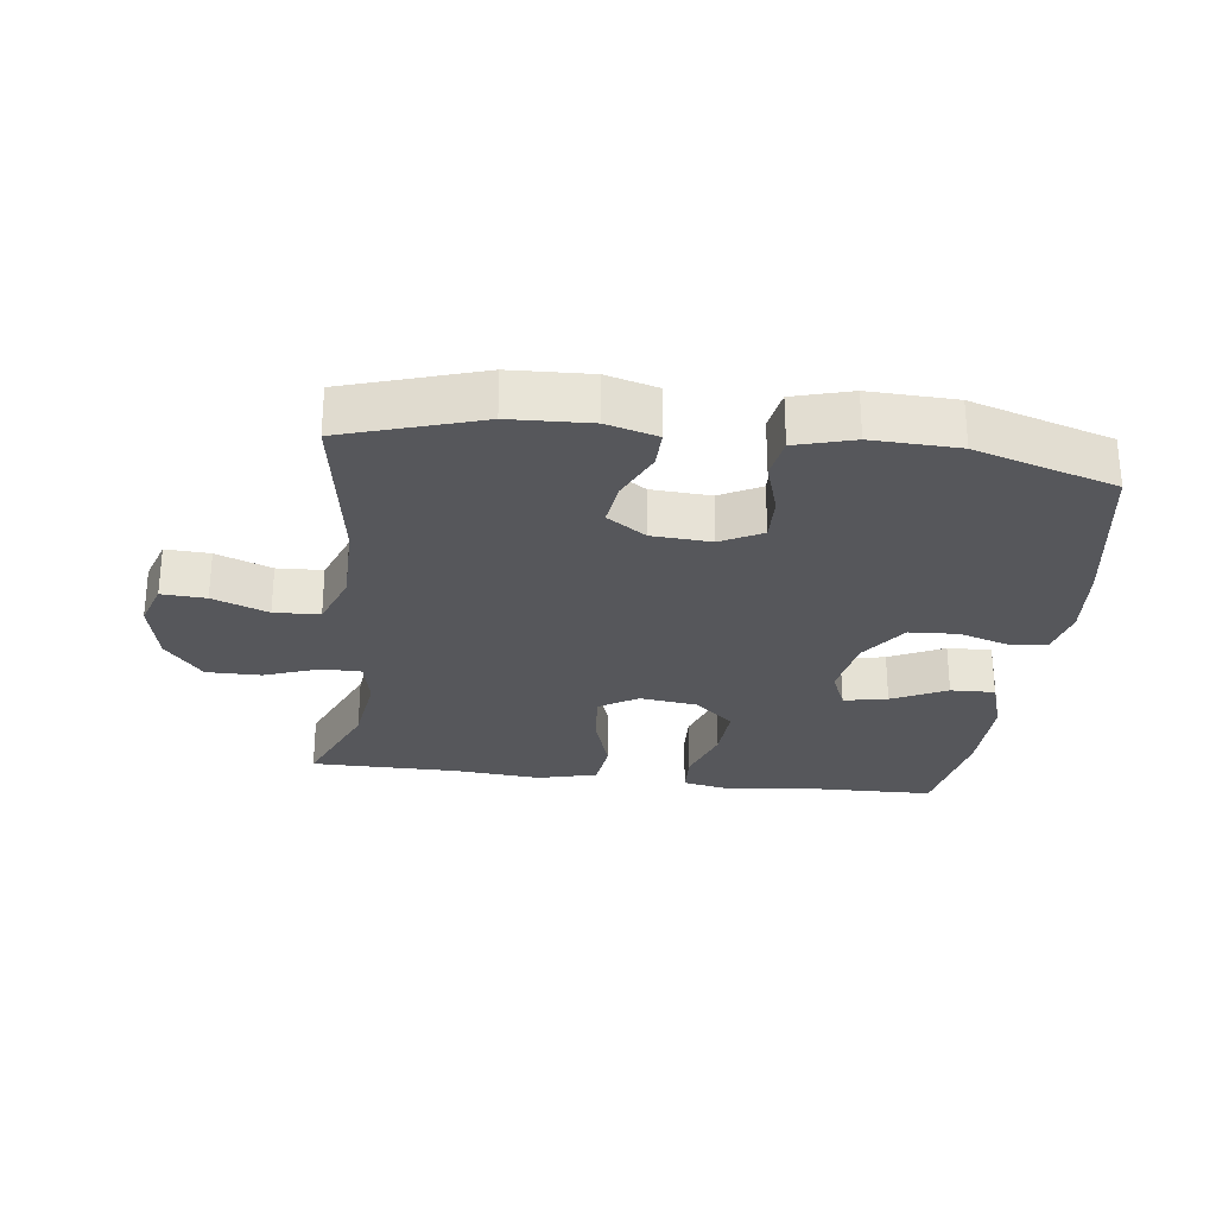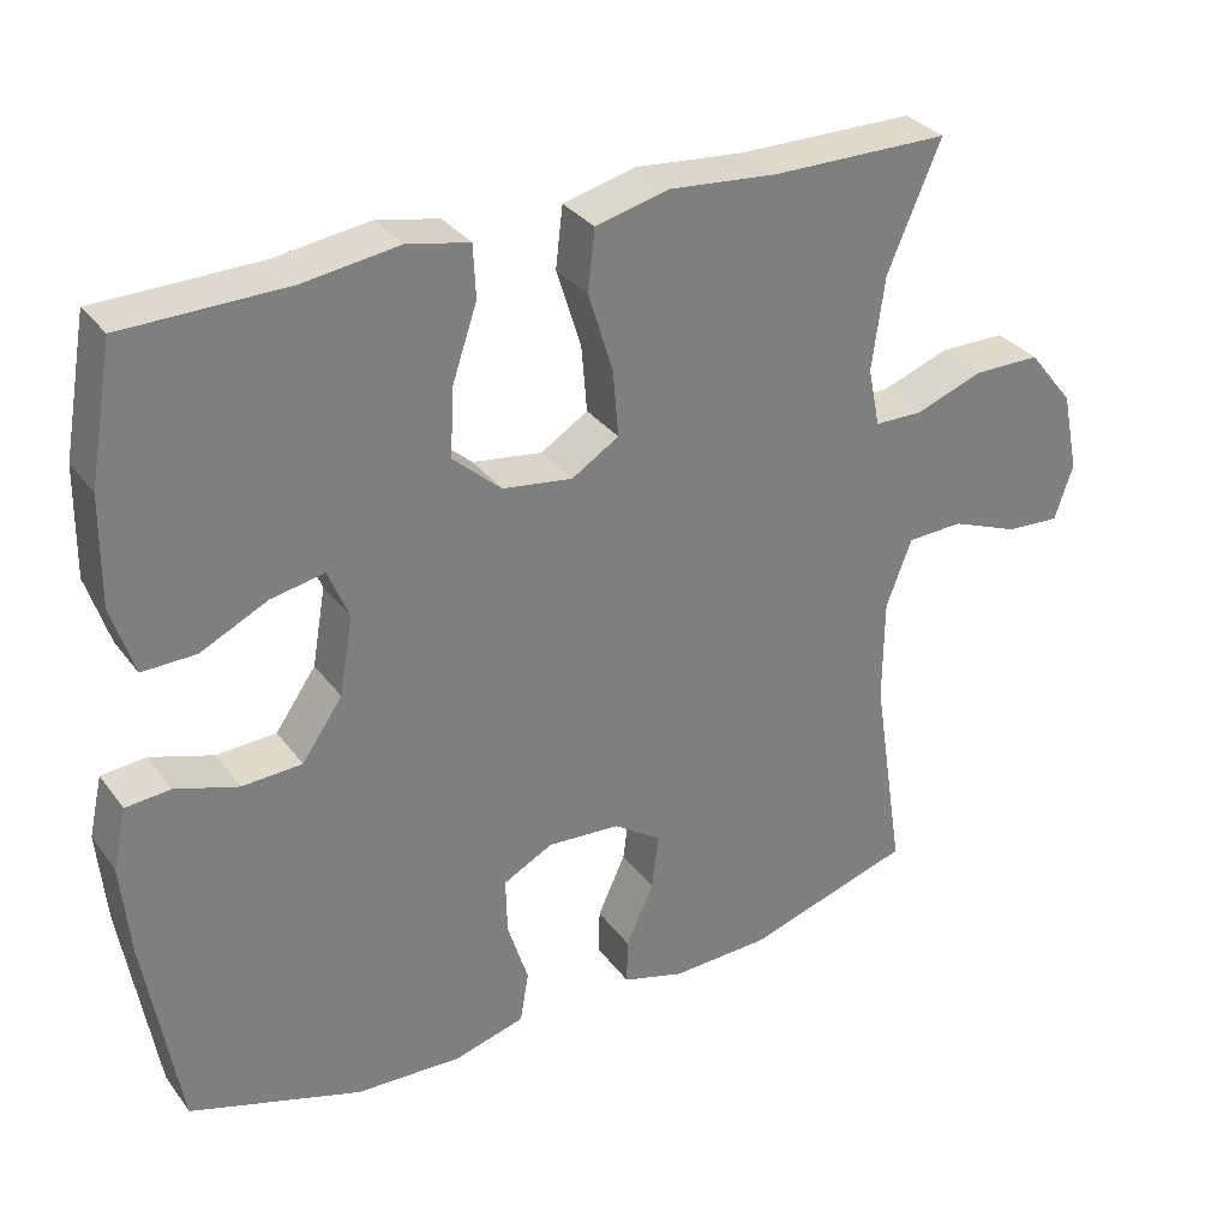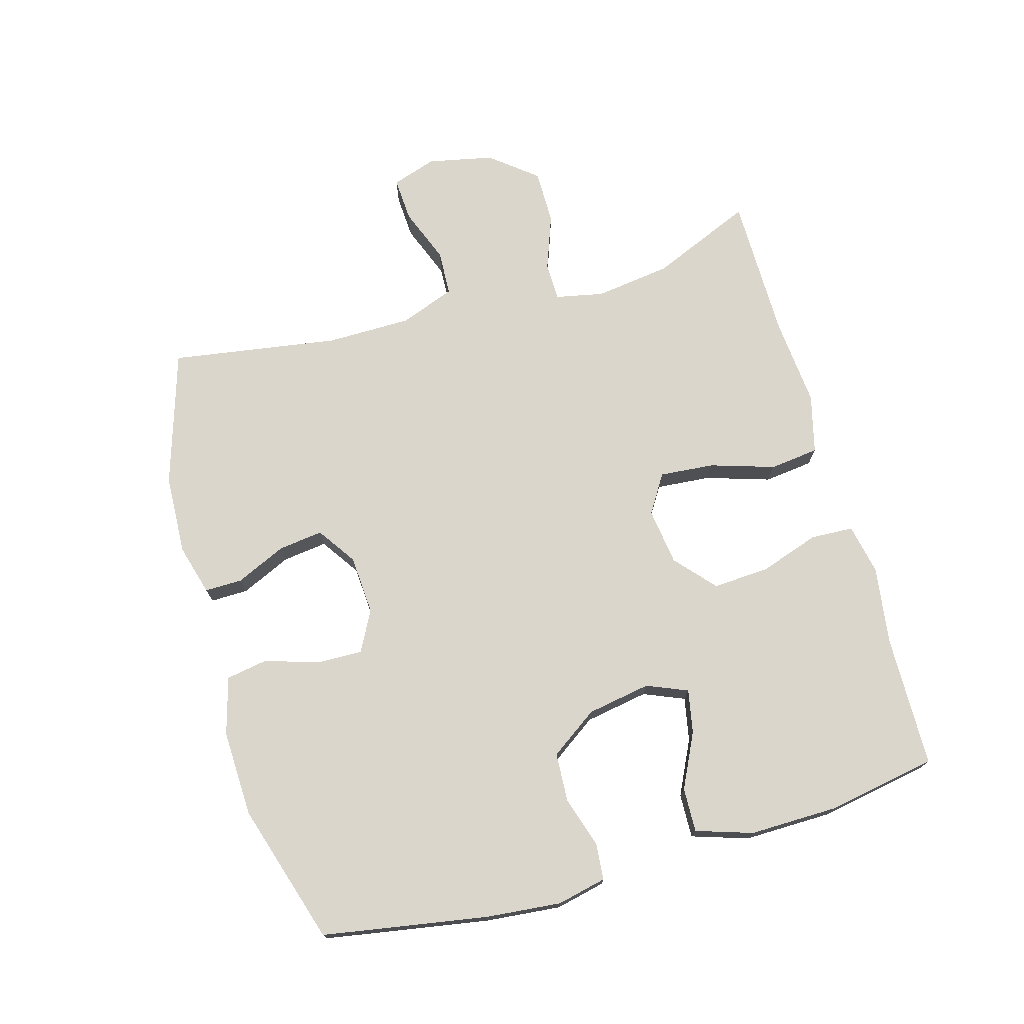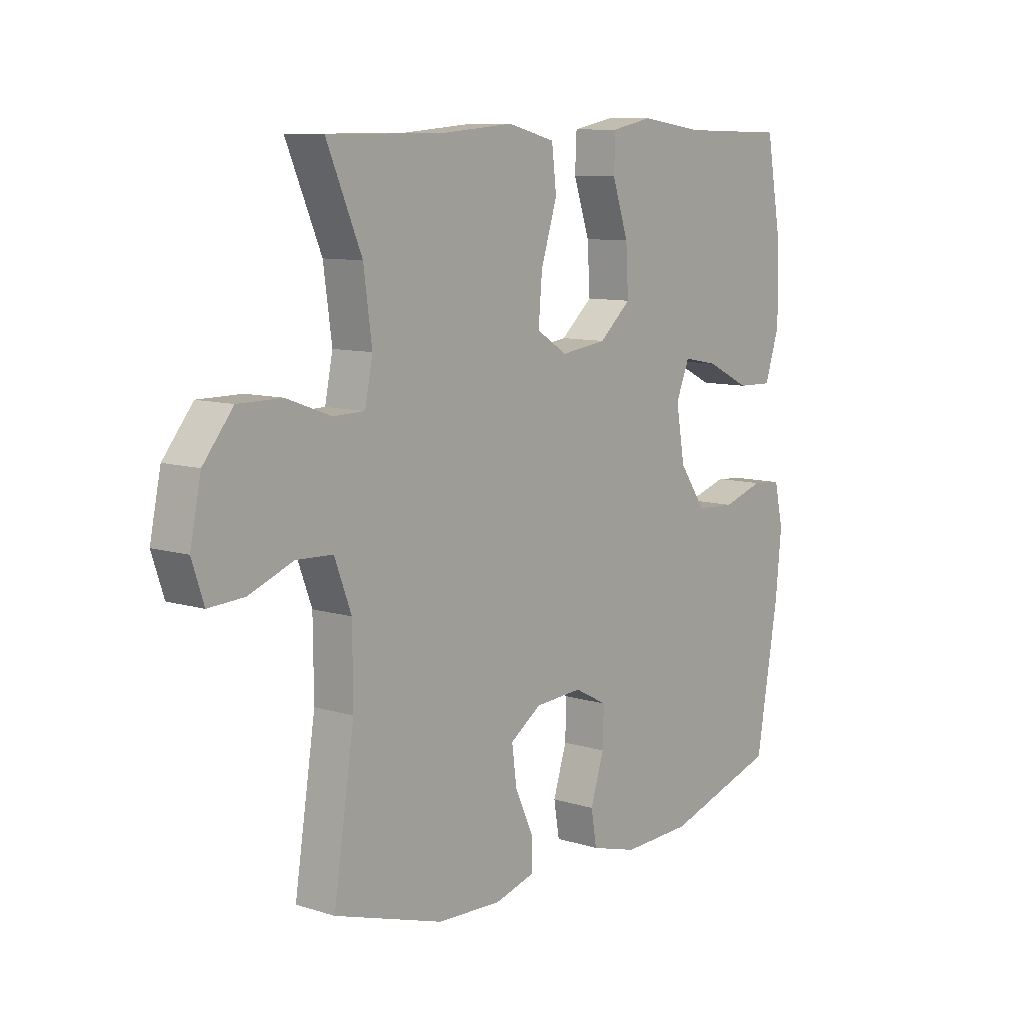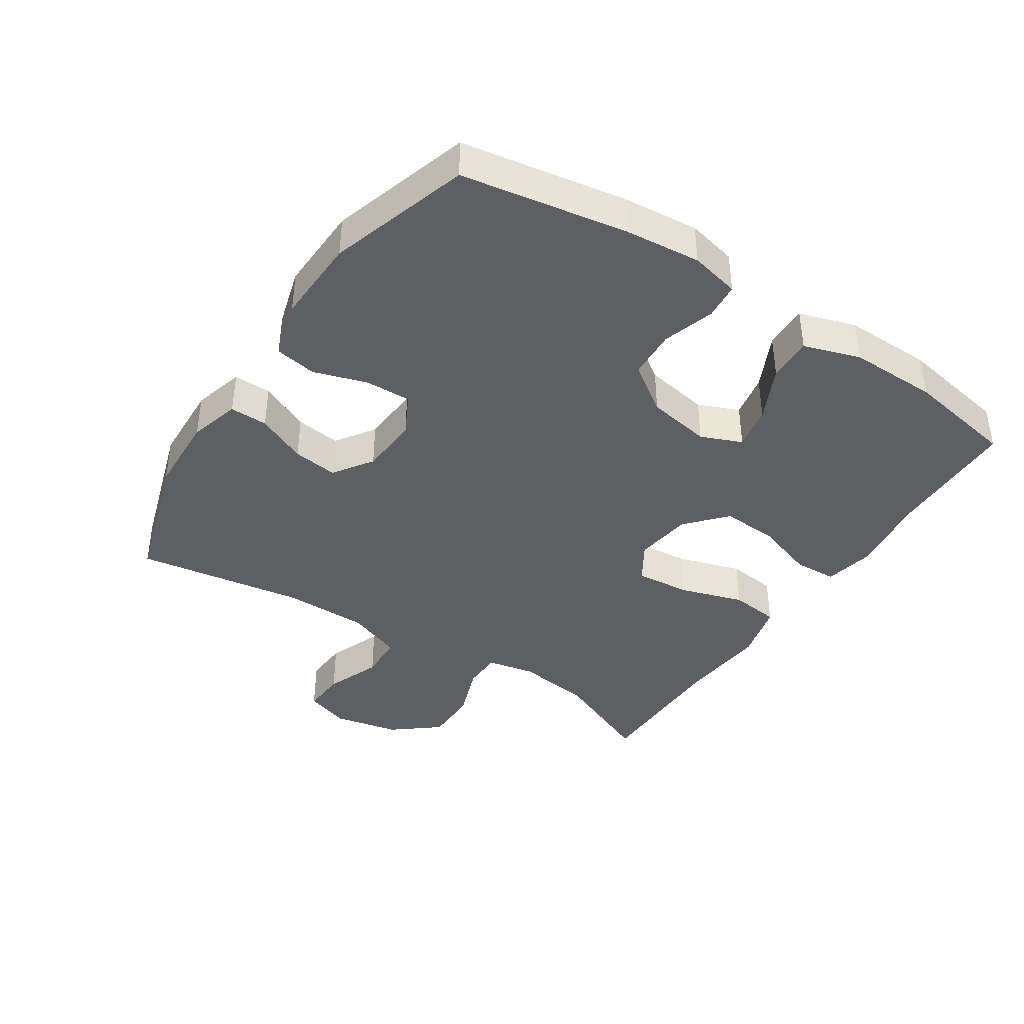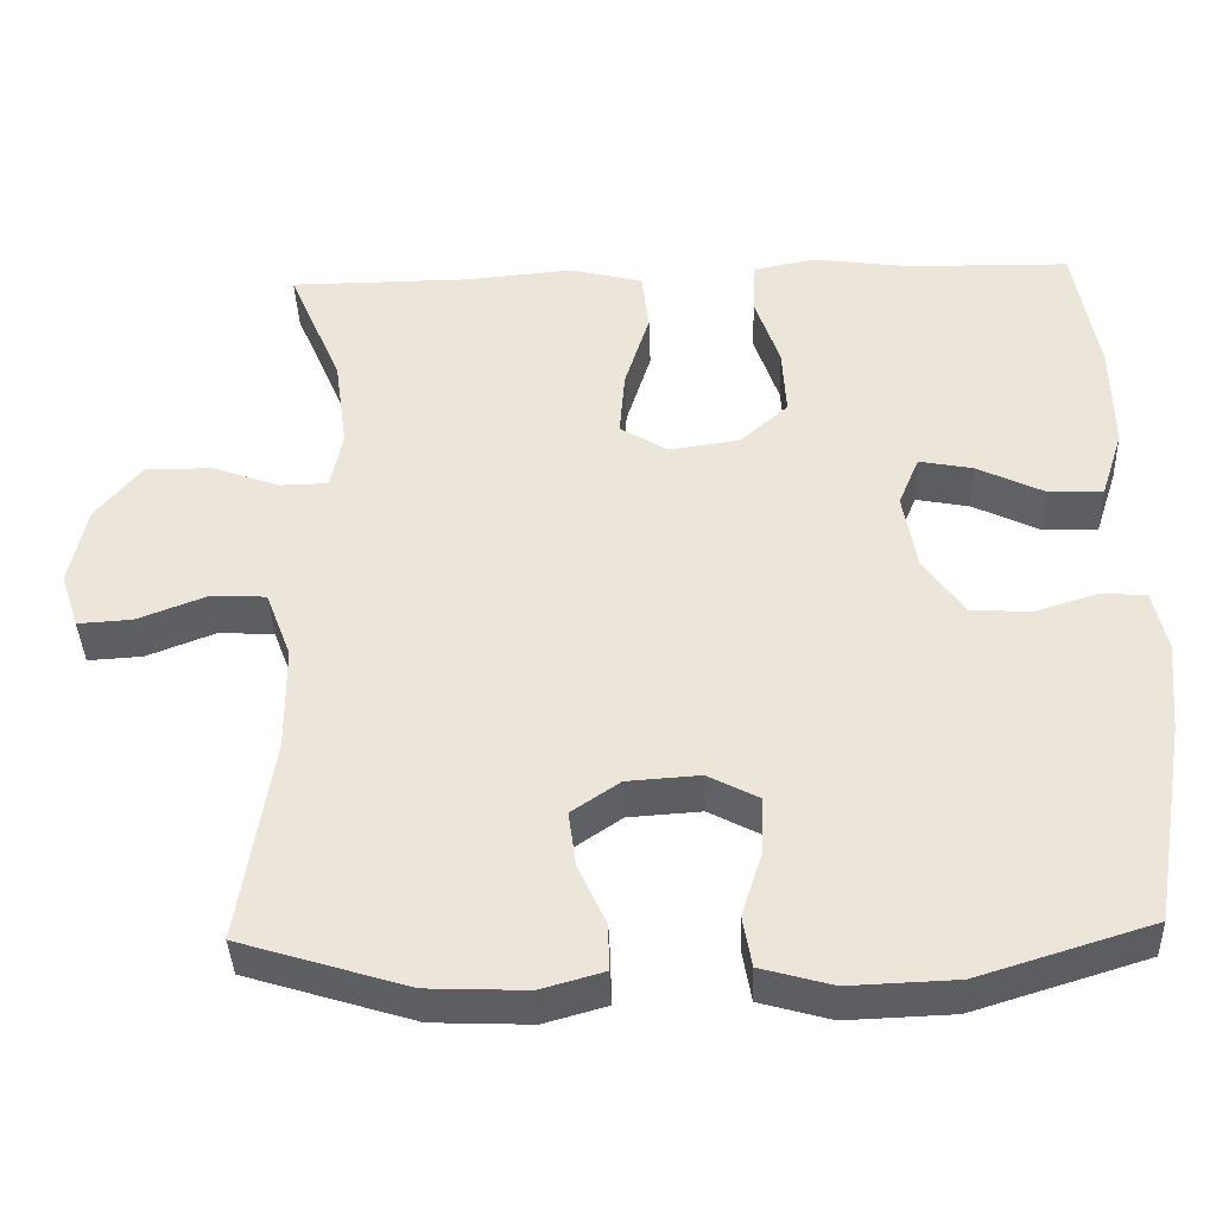
<metadata>
{"format":"obj","ext":"obj","renderer":"f3d","projection":"perspective","resolution":1024,"background":"white","views":[{"elev":-27.3,"azim":173.0,"up":"+Y"},{"elev":31.8,"azim":-30.3,"up":"+Z"},{"elev":73.5,"azim":-105.8,"up":"+Y"},{"elev":9.4,"azim":129.1,"up":"+Z"},{"elev":-40.4,"azim":-123.2,"up":"+Y"},{"elev":-39.2,"azim":-177.9,"up":"+Z"}]}
</metadata>
<code>
v -0.5 0.07 0.5
v -0.296 0.07 0.504
v -0.176 0.07 0.521
v -0.098 0.07 0.505
v -0.095 0.07 0.439
v -0.126 0.07 0.347
v -0.131 0.07 0.26
v -0.07 0.07 0.206
v 0.018 0.07 0.194
v 0.077 0.07 0.231
v 0.07 0.07 0.315
v 0.039 0.07 0.414
v 0.048 0.07 0.49
v 0.139 0.07 0.513
v 0.276 0.07 0.501
v 0.5 0.07 0.5
v 0.433 0.07 0.343
v 0.417 0.07 0.226
v 0.432 0.07 0.152
v 0.492 0.07 0.151
v 0.577 0.07 0.182
v 0.661 0.07 0.182
v 0.718 0.07 0.111
v 0.739 0.07 0.01
v 0.716 0.07 -0.059
v 0.648 0.07 -0.055
v 0.563 0.07 -0.022
v 0.493 0.07 -0.025
v 0.461 0.07 -0.11
v 0.46 0.07 -0.241
v 0.5 0.07 -0.5
v 0.291 0.07 -0.565
v 0.168 0.07 -0.57
v 0.09 0.07 -0.548
v 0.091 0.07 -0.49
v 0.126 0.07 -0.413
v 0.135 0.07 -0.344
v 0.075 0.07 -0.303
v -0.016 0.07 -0.297
v -0.079 0.07 -0.33
v -0.077 0.07 -0.401
v -0.051 0.07 -0.483
v -0.062 0.07 -0.547
v -0.151 0.07 -0.572
v -0.284 0.07 -0.567
v -0.5 0.07 -0.5
v -0.543 0.07 -0.246
v -0.554 0.07 -0.13
v -0.537 0.07 -0.054
v -0.481 0.07 -0.049
v -0.402 0.07 -0.074
v -0.327 0.07 -0.07
v -0.276 0.07 0.003
v -0.259 0.07 0.101
v -0.285 0.07 0.164
v -0.352 0.07 0.151
v -0.436 0.07 0.11
v -0.504 0.07 0.108
v -0.532 0.07 0.195
v -0.53 0.07 0.331
v -0.5 0 0.5
v -0.296 0 0.504
v -0.176 0 0.521
v -0.098 0 0.505
v -0.095 0 0.439
v -0.126 0 0.347
v -0.131 0 0.26
v -0.07 0 0.206
v 0.018 0 0.194
v 0.077 0 0.231
v 0.07 0 0.315
v 0.039 0 0.414
v 0.048 0 0.49
v 0.139 0 0.513
v 0.276 0 0.501
v 0.5 0 0.5
v 0.433 0 0.343
v 0.417 0 0.226
v 0.432 0 0.152
v 0.492 0 0.151
v 0.577 0 0.182
v 0.661 0 0.182
v 0.718 0 0.111
v 0.739 0 0.01
v 0.716 0 -0.059
v 0.648 0 -0.055
v 0.563 0 -0.022
v 0.493 0 -0.025
v 0.461 0 -0.11
v 0.46 0 -0.241
v 0.5 0 -0.5
v 0.291 0 -0.565
v 0.168 0 -0.57
v 0.09 0 -0.548
v 0.091 0 -0.49
v 0.126 0 -0.413
v 0.135 0 -0.344
v 0.075 0 -0.303
v -0.016 0 -0.297
v -0.079 0 -0.33
v -0.077 0 -0.401
v -0.051 0 -0.483
v -0.062 0 -0.547
v -0.151 0 -0.572
v -0.284 0 -0.567
v -0.5 0 -0.5
v -0.543 0 -0.246
v -0.554 0 -0.13
v -0.537 0 -0.054
v -0.481 0 -0.049
v -0.402 0 -0.074
v -0.327 0 -0.07
v -0.276 0 0.003
v -0.259 0 0.101
v -0.285 0 0.164
v -0.352 0 0.151
v -0.436 0 0.11
v -0.504 0 0.108
v -0.532 0 0.195
v -0.53 0 0.331
f 59 60 1 2
f 56 57 58 59
f 55 56 59 2
f 54 55 2 3
f 53 54 3 4
f 48 49 50 51
f 48 51 52
f 47 48 52
f 46 47 52
f 45 46 52 53
f 41 42 43 44
f 40 41 44 45
f 33 34 35 36
f 33 36 37
f 30 31 32 33
f 29 30 33 37
f 28 29 37 38
f 24 25 26 27
f 24 27 28
f 23 24 28
f 20 21 22 23
f 19 20 23 28
f 15 16 17
f 15 17 18
f 14 15 18 19
f 11 12 13 14
f 10 11 14 19
f 53 4 5 6
f 53 6 7
f 40 45 53 7
f 39 40 7 8
f 38 39 8 9
f 19 28 38
f 9 10 19 38
f 62 61 120 119
f 119 118 117 116
f 62 119 116 115
f 63 62 115 114
f 64 63 114 113
f 111 110 109 108
f 112 111 108
f 112 108 107
f 112 107 106
f 113 112 106 105
f 104 103 102 101
f 105 104 101 100
f 96 95 94 93
f 97 96 93
f 93 92 91 90
f 97 93 90 89
f 98 97 89 88
f 87 86 85 84
f 88 87 84
f 88 84 83
f 83 82 81 80
f 88 83 80 79
f 77 76 75
f 78 77 75
f 79 78 75 74
f 74 73 72 71
f 79 74 71 70
f 66 65 64 113
f 67 66 113
f 67 113 105 100
f 68 67 100 99
f 69 68 99 98
f 98 88 79
f 98 79 70 69
f 1 61 62 2
f 2 62 63 3
f 3 63 64 4
f 4 64 65 5
f 5 65 66 6
f 6 66 67 7
f 7 67 68 8
f 8 68 69 9
f 9 69 70 10
f 10 70 71 11
f 11 71 72 12
f 12 72 73 13
f 13 73 74 14
f 14 74 75 15
f 15 75 76 16
f 16 76 77 17
f 17 77 78 18
f 18 78 79 19
f 19 79 80 20
f 20 80 81 21
f 21 81 82 22
f 22 82 83 23
f 23 83 84 24
f 24 84 85 25
f 25 85 86 26
f 26 86 87 27
f 27 87 88 28
f 28 88 89 29
f 29 89 90 30
f 30 90 91 31
f 31 91 92 32
f 32 92 93 33
f 33 93 94 34
f 34 94 95 35
f 35 95 96 36
f 36 96 97 37
f 37 97 98 38
f 38 98 99 39
f 39 99 100 40
f 40 100 101 41
f 41 101 102 42
f 42 102 103 43
f 43 103 104 44
f 44 104 105 45
f 45 105 106 46
f 46 106 107 47
f 47 107 108 48
f 48 108 109 49
f 49 109 110 50
f 50 110 111 51
f 51 111 112 52
f 52 112 113 53
f 53 113 114 54
f 54 114 115 55
f 55 115 116 56
f 56 116 117 57
f 57 117 118 58
f 58 118 119 59
f 59 119 120 60
f 60 120 61 1

</code>
